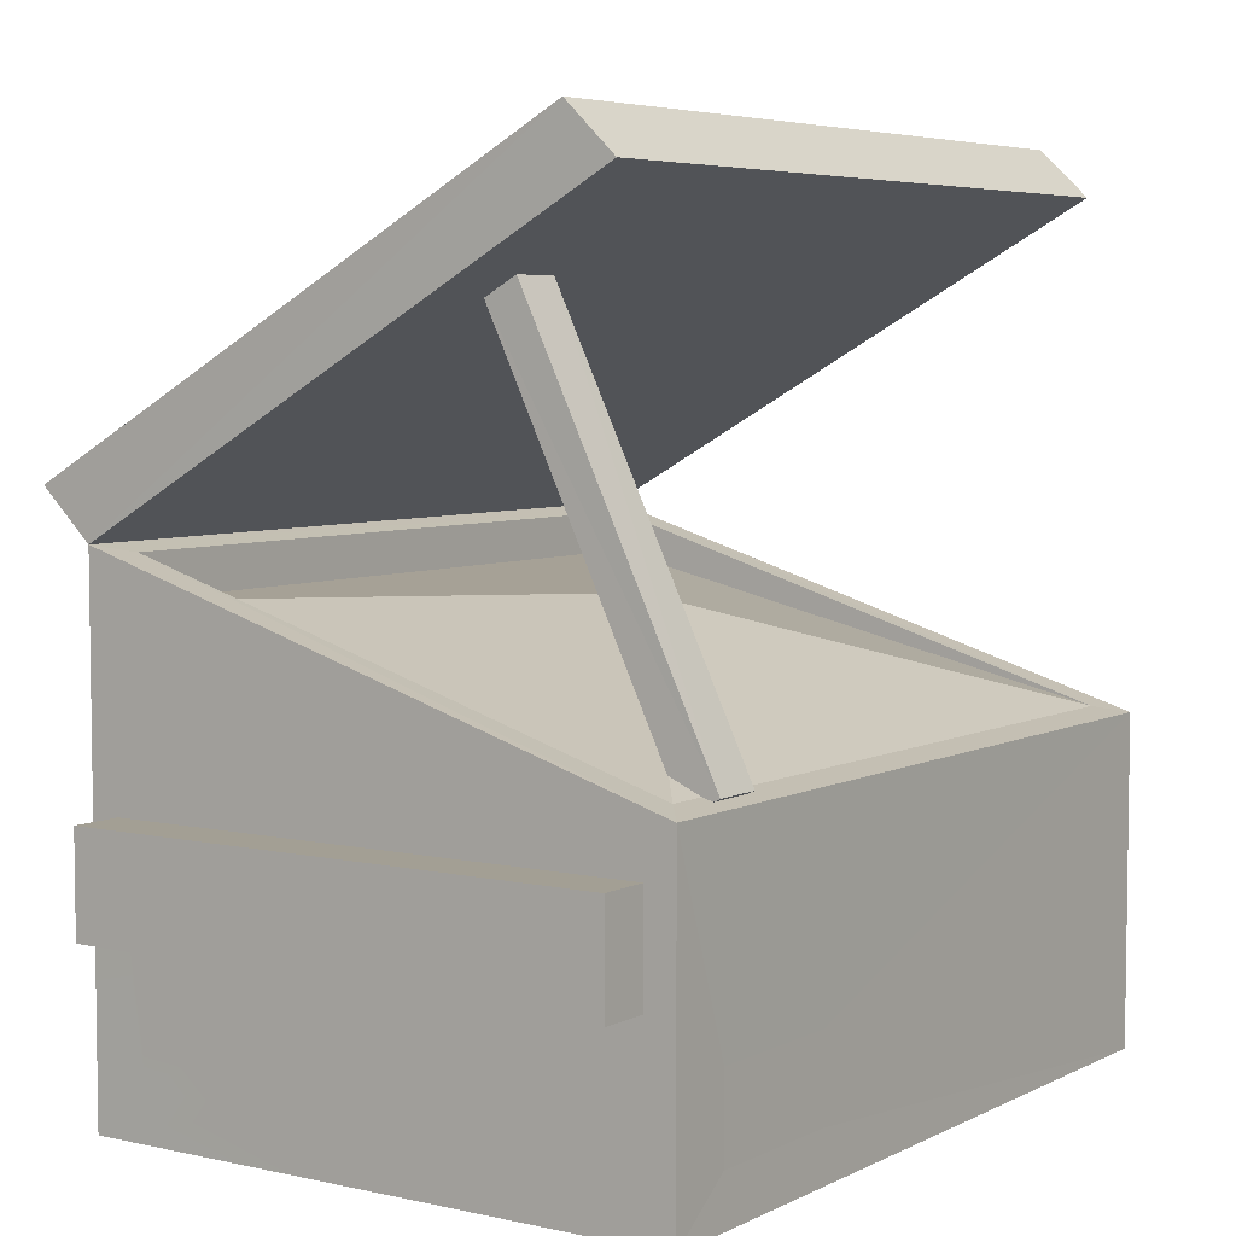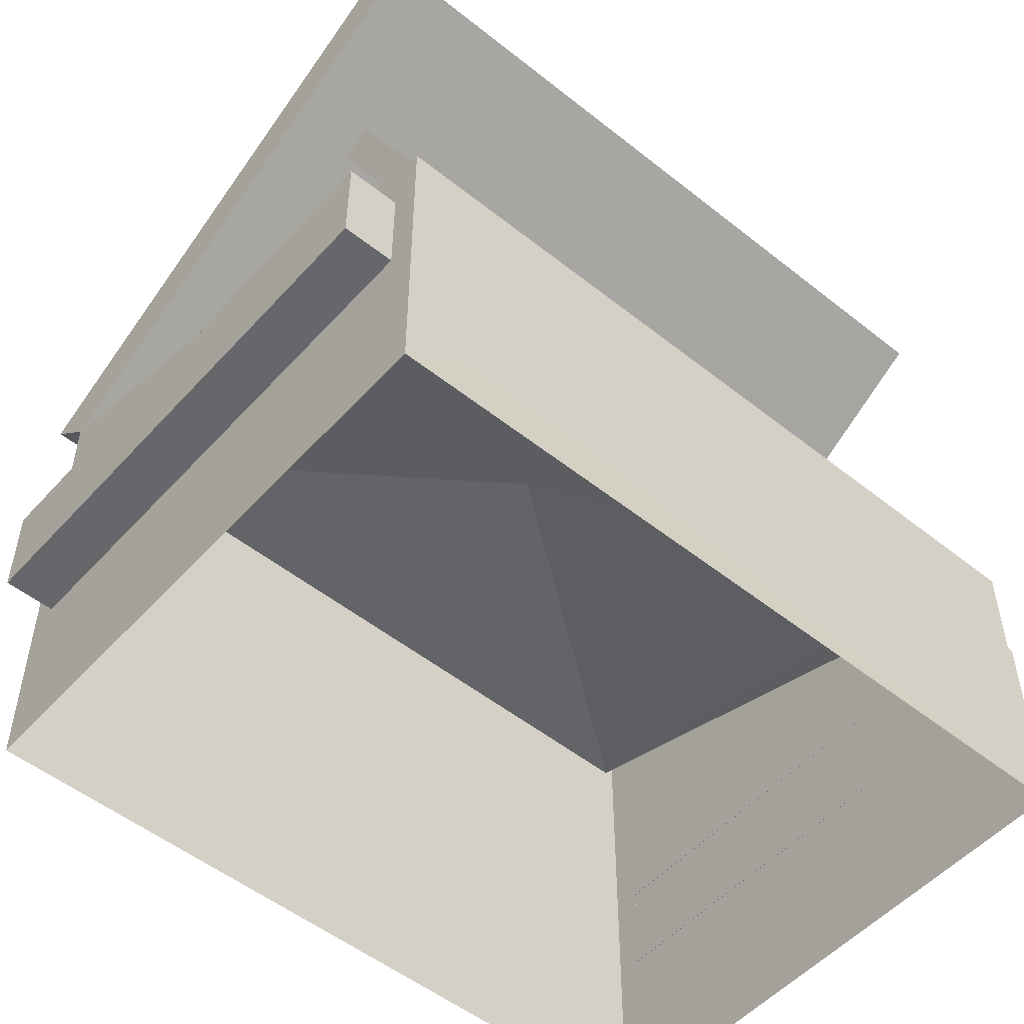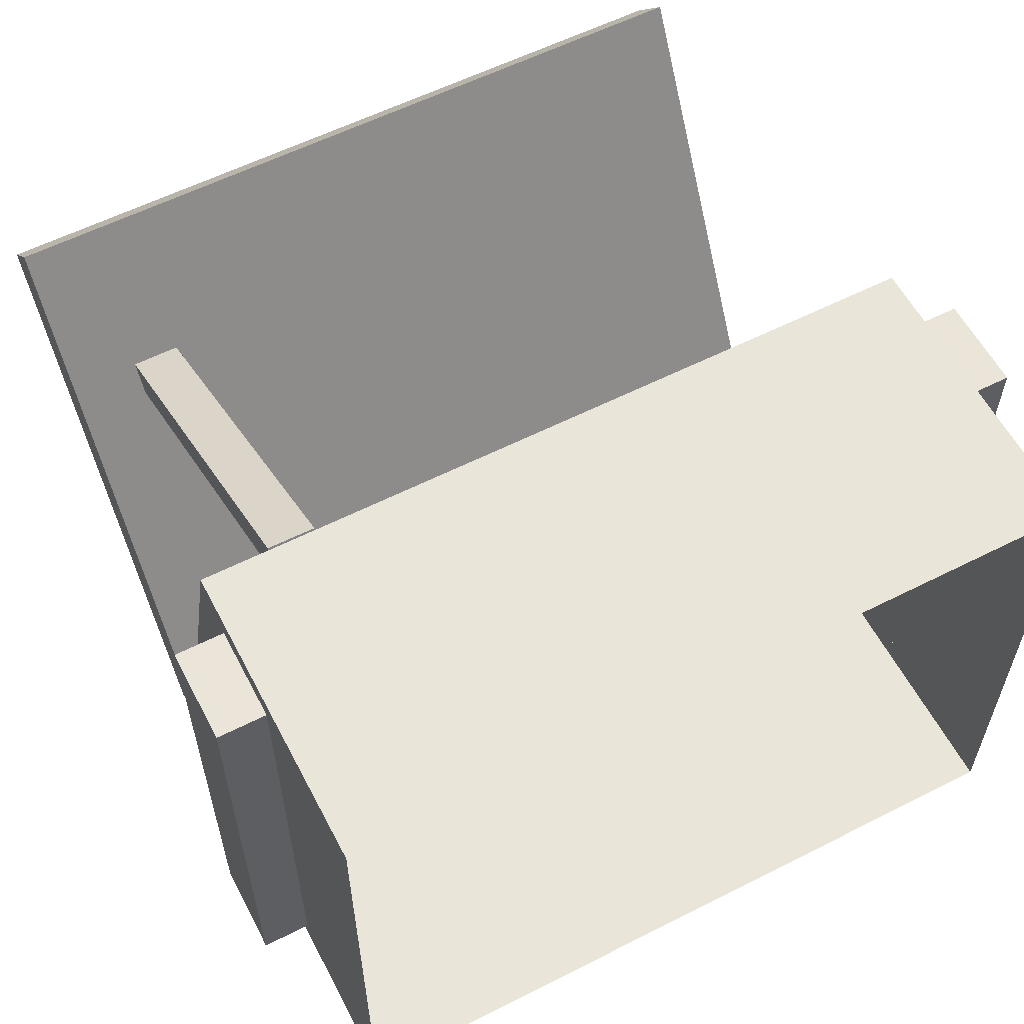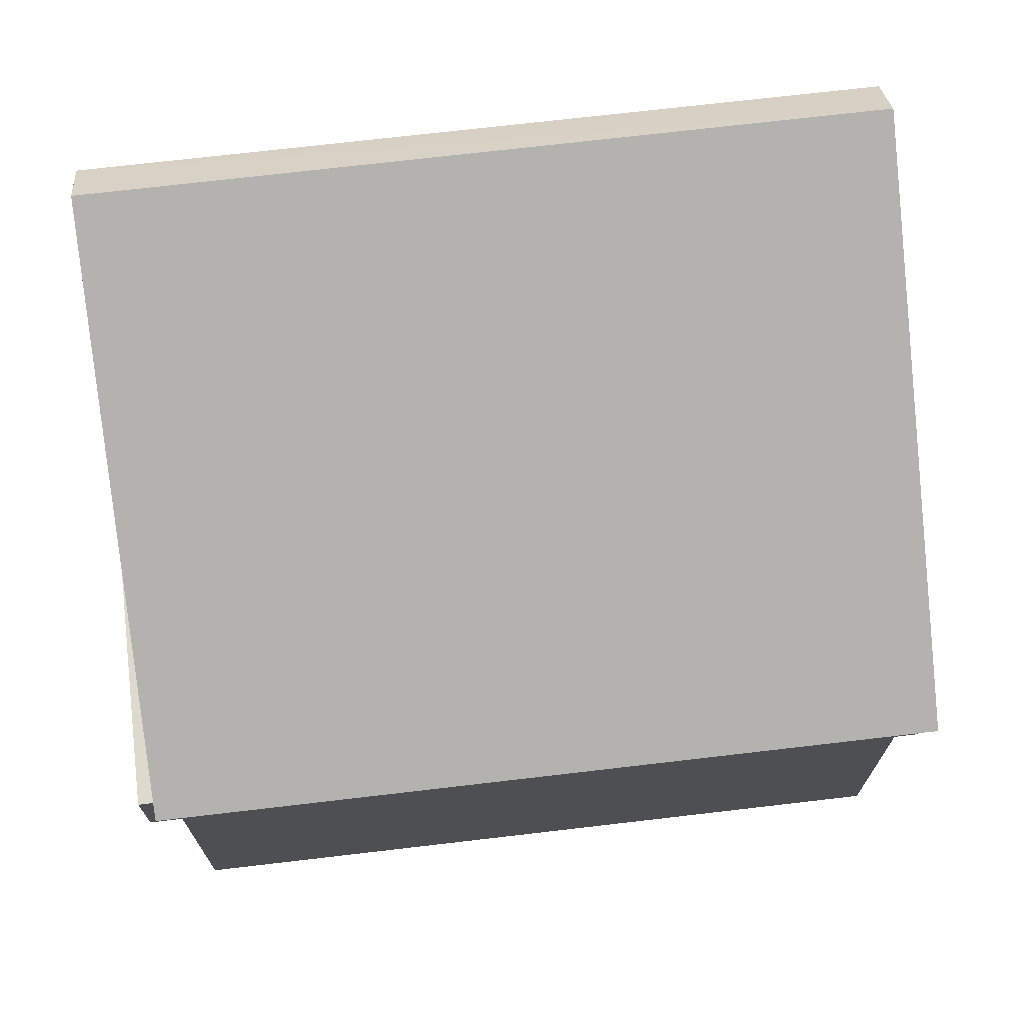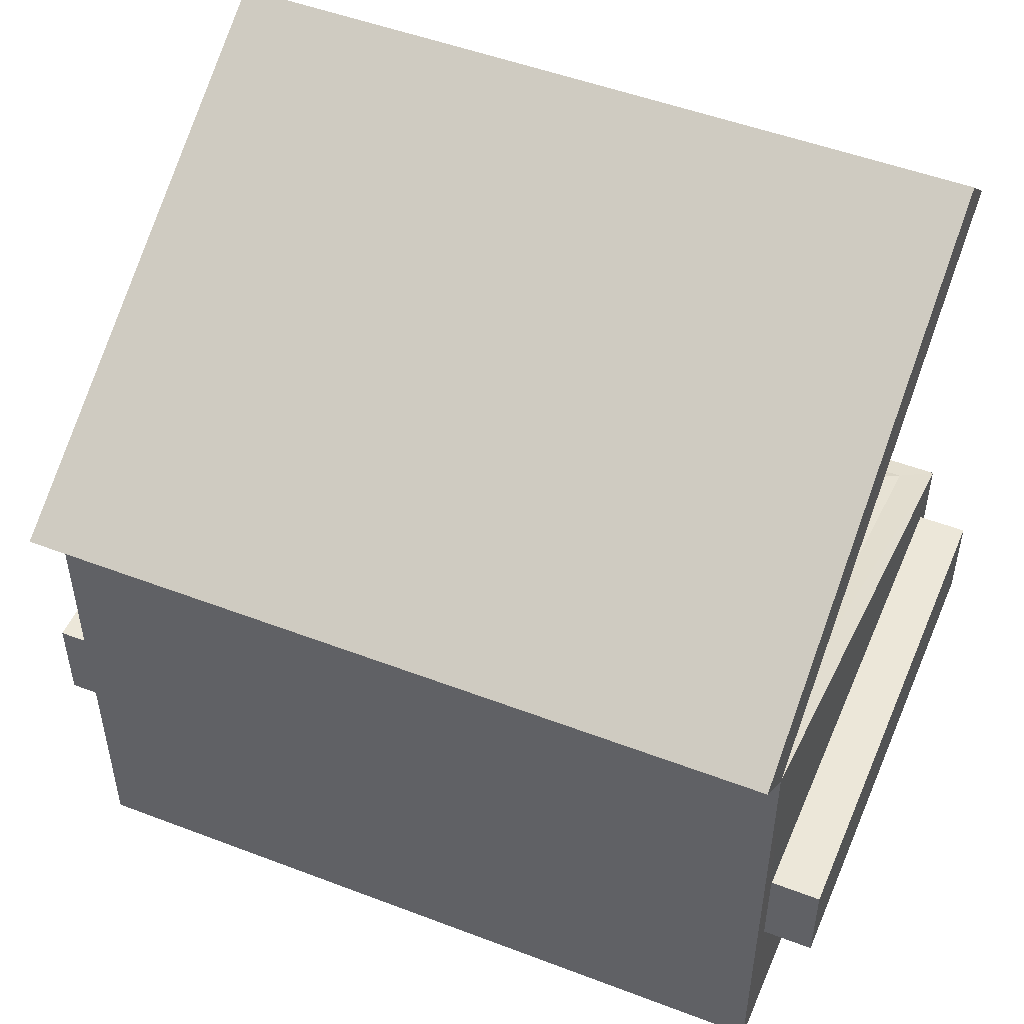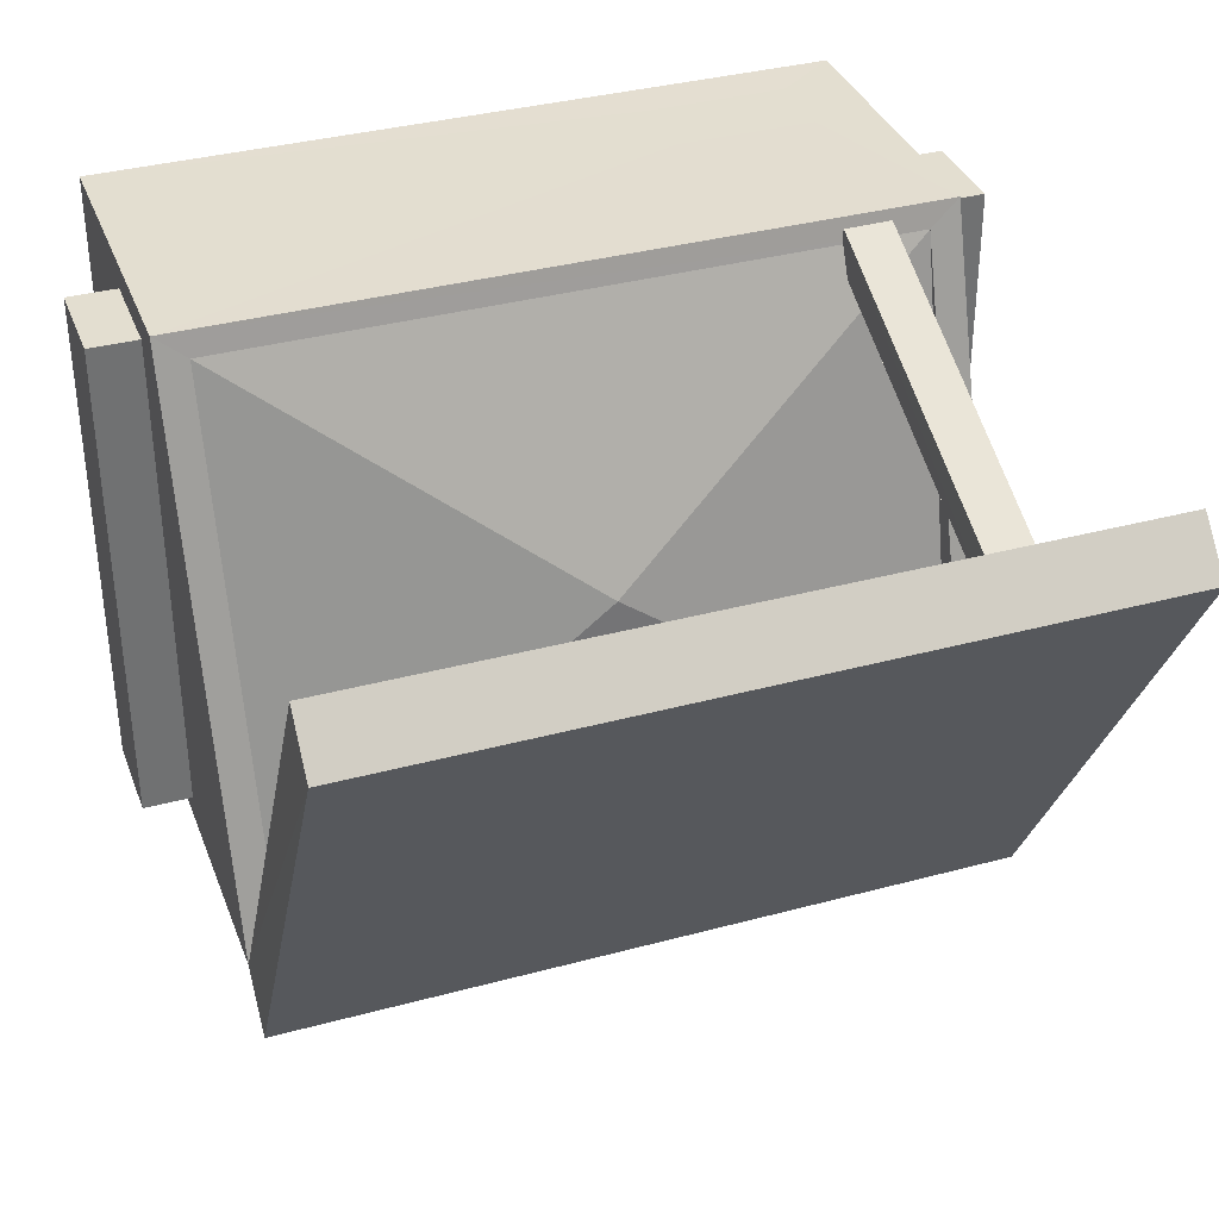
<metadata>
{"format":"obj","ext":"obj","renderer":"f3d","projection":"perspective","resolution":1024,"background":"white","views":[{"elev":5.4,"azim":-55.5,"up":"+Y"},{"elev":-52.1,"azim":-40.6,"up":"+Y"},{"elev":58.6,"azim":-27.6,"up":"+Z"},{"elev":71.6,"azim":173.4,"up":"+Y"},{"elev":50.2,"azim":-157.2,"up":"+Y"},{"elev":35.7,"azim":160.5,"up":"+Z"}]}
</metadata>
<code>
v -1.181 2.641 0.3336
v -1.182 2.7 0.4557
v -0.9952 2.641 0.3334
v -0.996 2.7 0.456
v -0.995 1.172 1.034
v -0.9938 1.231 1.157
v -1.181 1.172 1.034
v -1.179 1.231 1.159
v 1.453 2.055 -1.191
v -1.454 2.055 -1.187
v 1.456 3.172 0.808
v -1.451 3.172 0.814
v -1.452 3.001 0.9942
v 1.455 3.001 0.9907
v -1.454 1.875 -0.998
v 1.454 1.875 -1.002
v 1.454 0 -1.002
v -1.454 0 -0.998
v 1.454 1.875 -1.002
v -1.454 1.875 -0.998
v 1.454 1.204 1.186
v -1.451 1.204 1.191
v 1.454 0 1.186
v -1.451 0 1.191
v -1.454 0.6605 -0.8901
v -1.646 0.6605 -0.8903
v -1.454 1.028 -0.8901
v -1.646 1.028 -0.8903
v -1.451 1.028 1.084
v -1.642 1.028 1.083
v -1.451 0.6605 1.084
v -1.642 0.6605 1.083
v 1.453 0.6605 -0.8941
v 1.644 0.6605 -0.8944
v 1.453 1.028 -0.8941
v 1.644 1.028 -0.8944
v 1.454 1.028 1.078
v 1.646 1.028 1.078
v 1.454 0.6605 1.078
v 1.646 0.6605 1.078
v -1.331 1.847 -0.9055
v 1.329 1.847 -0.9085
v -1.329 1.231 1.097
v 1.334 1.231 1.093
v 0.000235 1.675 0.09474
v -1.331 1.696 -0.9055
v 1.329 1.696 -0.9085
v -1.452 0.1786 -0.2928
v -1.452 0.4778 -0.2928
v -1.453 0.1786 -0.7999
v -1.453 0.4778 -0.7999
v 1.454 0.1786 -0.2928
v 1.454 0.1786 -0.7999
v 1.454 0.4778 -0.2928
v 1.454 0.4778 -0.7999
v -0.6517 0.4778 1.187
v -1.203 0.4778 1.189
v -0.6517 0.1786 1.187
v -1.203 0.1786 1.189
v -1.453 0.7066 -0.8901
v -1.62 0.7066 -0.8903
v -1.453 0.9815 -0.8901
v -1.62 0.9815 -0.8903
v -1.616 0.9815 1.083
v -1.449 0.9815 1.084
v -1.449 0.7066 1.084
v -1.616 0.7066 1.083
v 1.454 0.7066 -0.8941
v 1.454 0.9815 -0.8941
v 1.618 0.7066 -0.8944
v 1.618 0.9815 -0.8944
v 1.455 0.9815 1.078
v 1.455 0.7066 1.078
v 1.62 0.9815 1.078
v 1.62 0.7066 1.078
f 4 6 3
f 3 6 5
f 6 8 5
f 5 8 7
f 2 8 4
f 4 8 6
f 2 1 8
f 8 1 7
f 7 1 5
f 5 1 3
f 9 10 11
f 11 10 12
f 11 12 14
f 14 12 13
f 14 16 11
f 11 16 9
f 13 12 15
f 15 12 10
f 16 15 9
f 9 15 10
f 16 14 15
f 15 14 13
f 17 18 19
f 19 18 20
f 42 47 44
f 48 49 50
f 50 49 51
f 60 61 62
f 62 61 63
f 28 30 27
f 27 30 29
f 65 64 66
f 66 64 67
f 26 32 28
f 28 32 30
f 26 25 32
f 32 25 31
f 68 69 70
f 70 69 71
f 35 37 36
f 36 37 38
f 72 73 74
f 74 73 75
f 34 36 40
f 40 36 38
f 40 39 34
f 34 39 33
f 56 57 58
f 58 57 59
f 52 53 54
f 54 53 55
f 19 20 42
f 42 20 41
f 20 22 41
f 41 22 43
f 22 21 43
f 43 21 44
f 21 19 44
f 44 19 42
f 44 45 43
f 42 41 47
f 47 41 46
f 43 46 41
f 47 46 45
f 44 47 45
f 43 45 46
f 24 22 49 48
f 18 24 48 50
f 22 20 51 49
f 20 18 50 51
f 23 17 53 52
f 21 23 52 54
f 17 19 55 53
f 19 21 54 55
f 21 22 57 56
f 23 21 56 58
f 22 24 59 57
f 24 23 58 59
f 25 26 61 60
f 26 28 63 61
f 28 27 62 63
f 29 30 64 65
f 30 32 67 64
f 32 31 66 67
f 34 33 68 70
f 35 36 71 69
f 36 34 70 71
f 38 37 72 74
f 39 40 75 73
f 40 38 74 75

</code>
